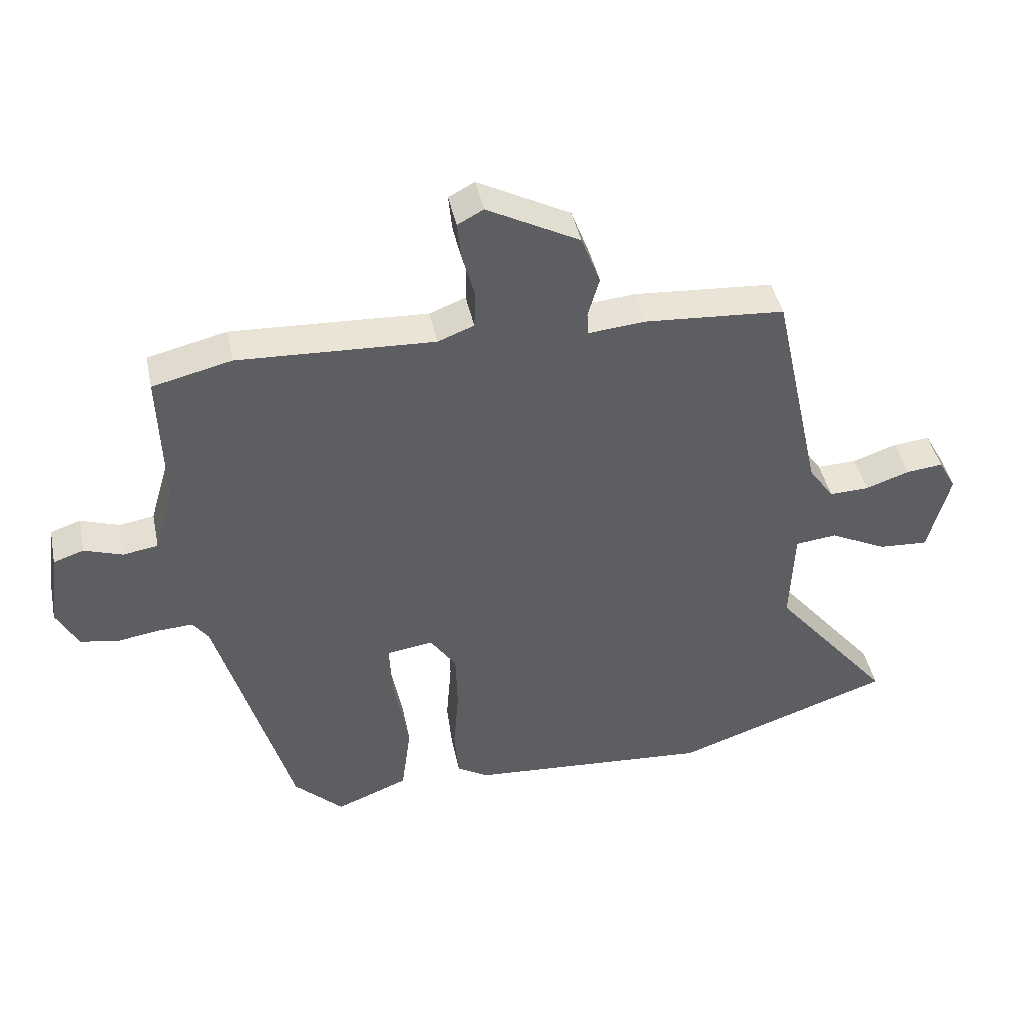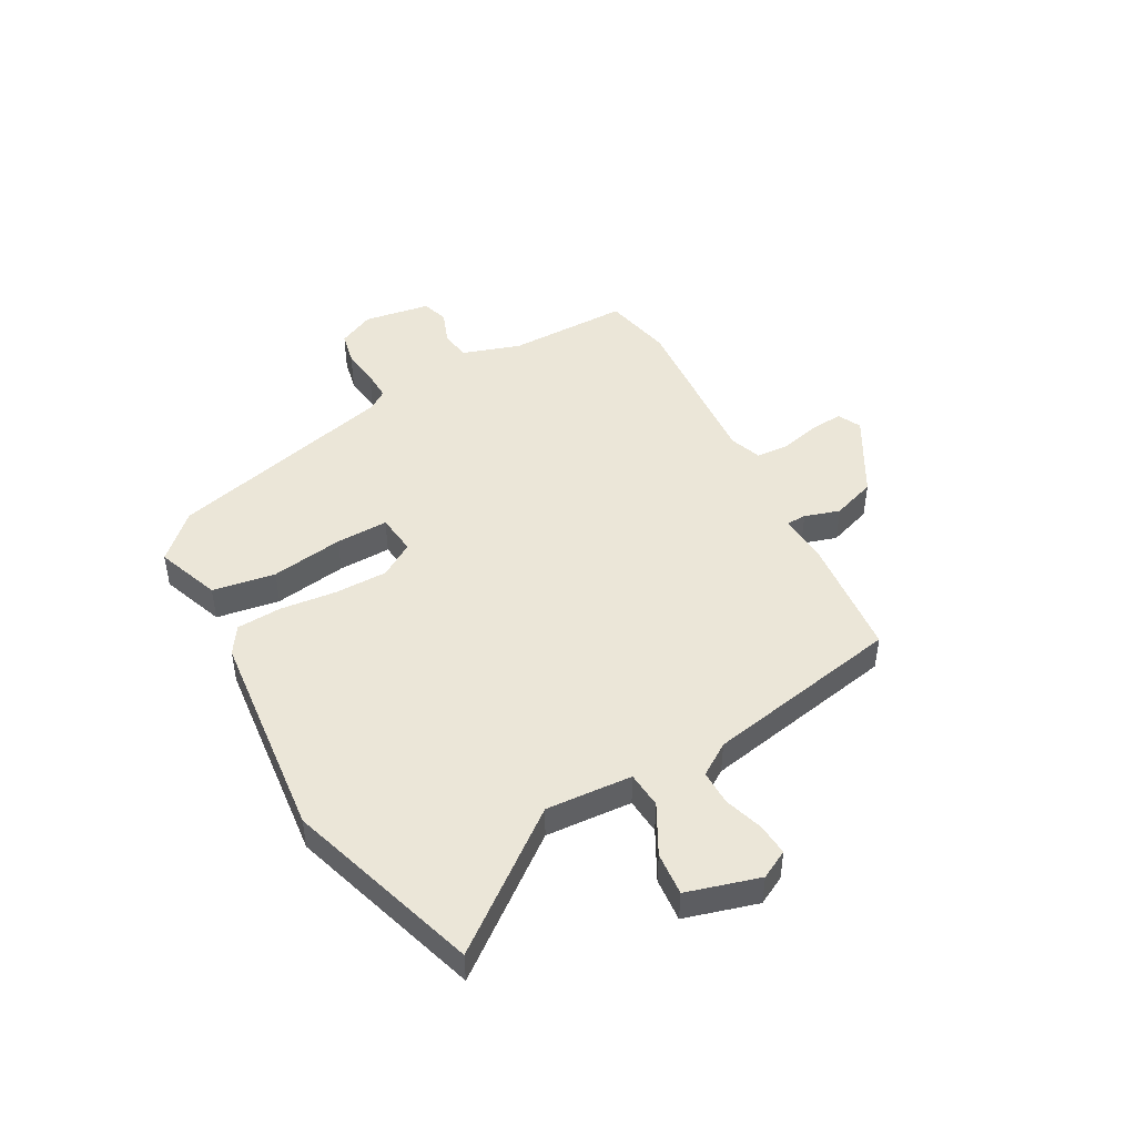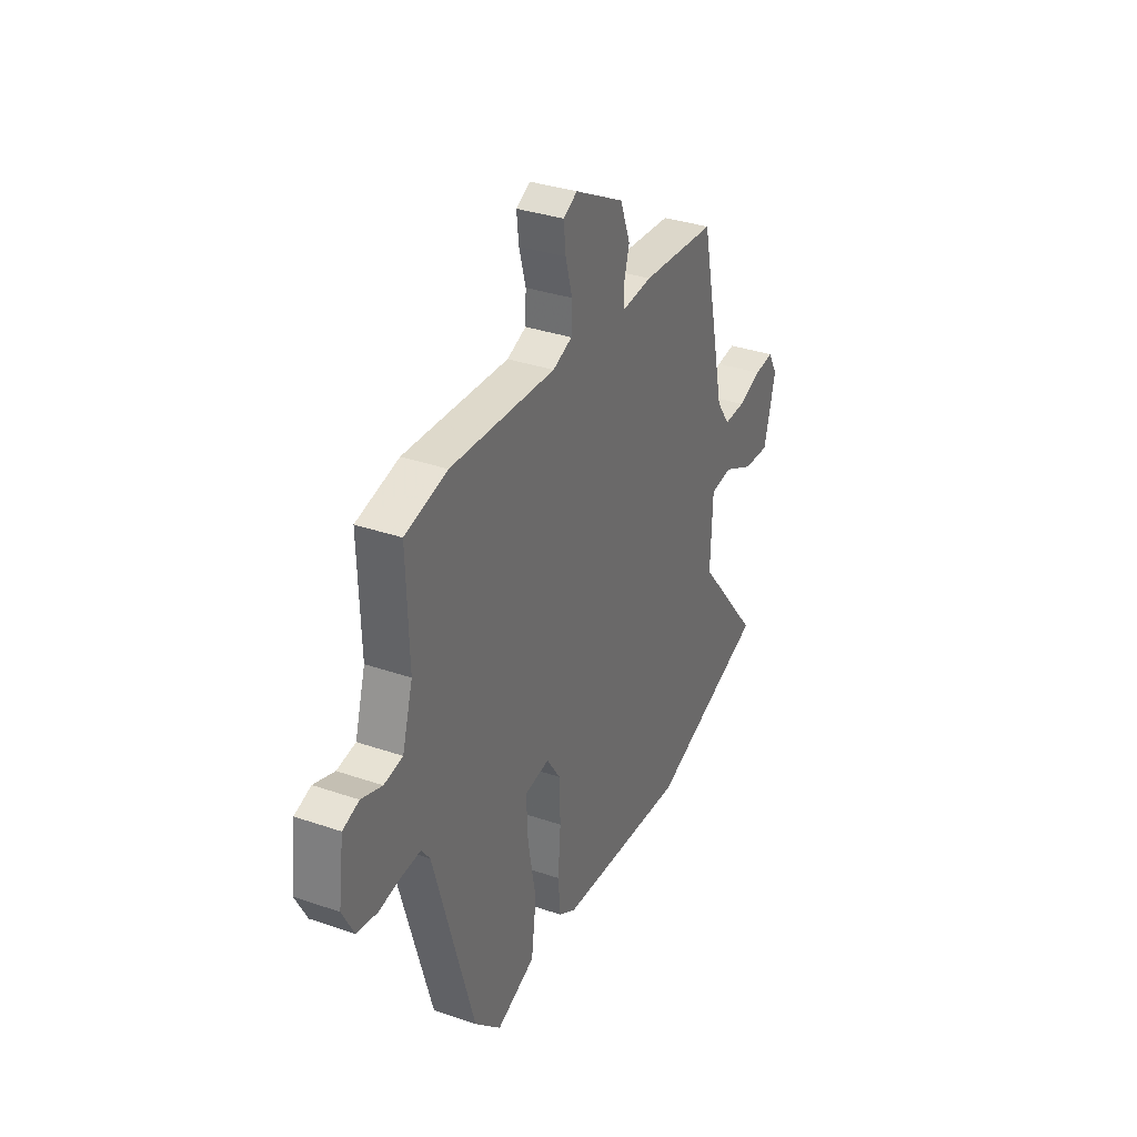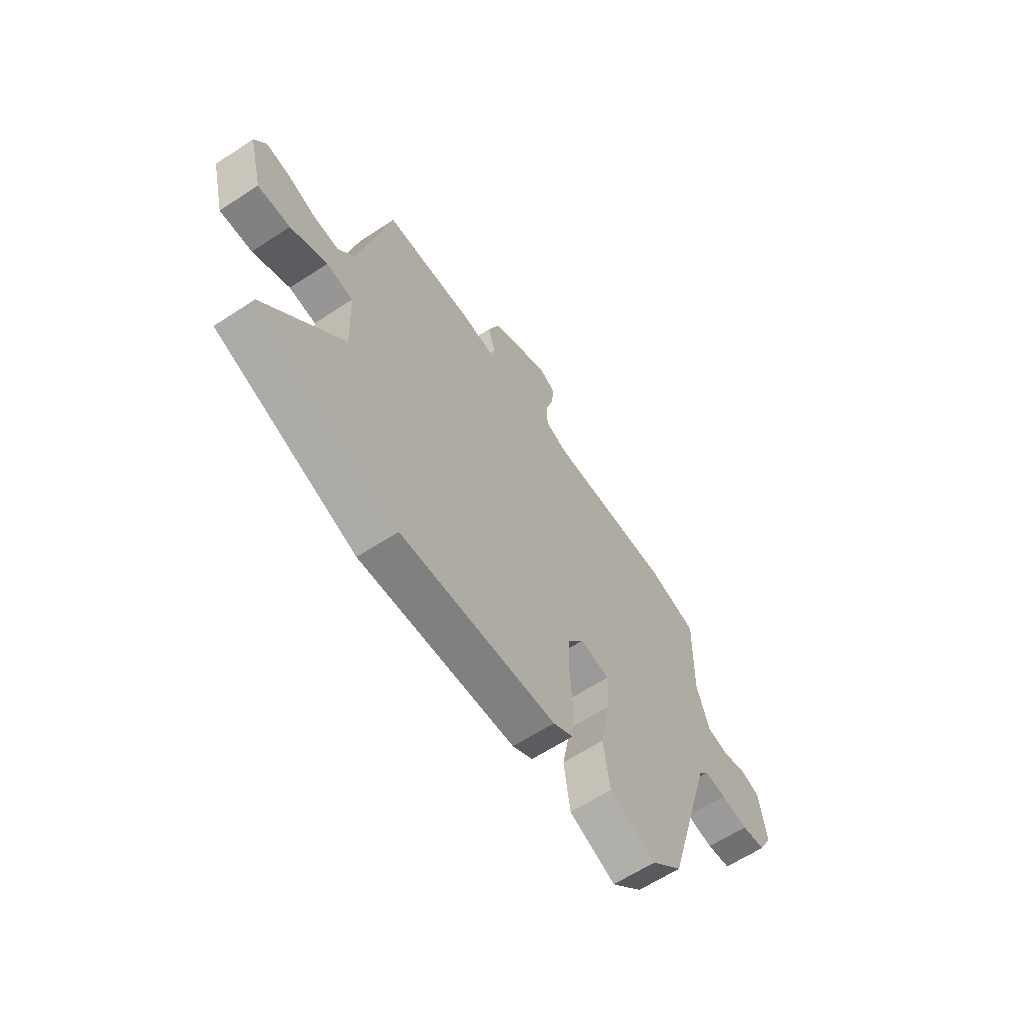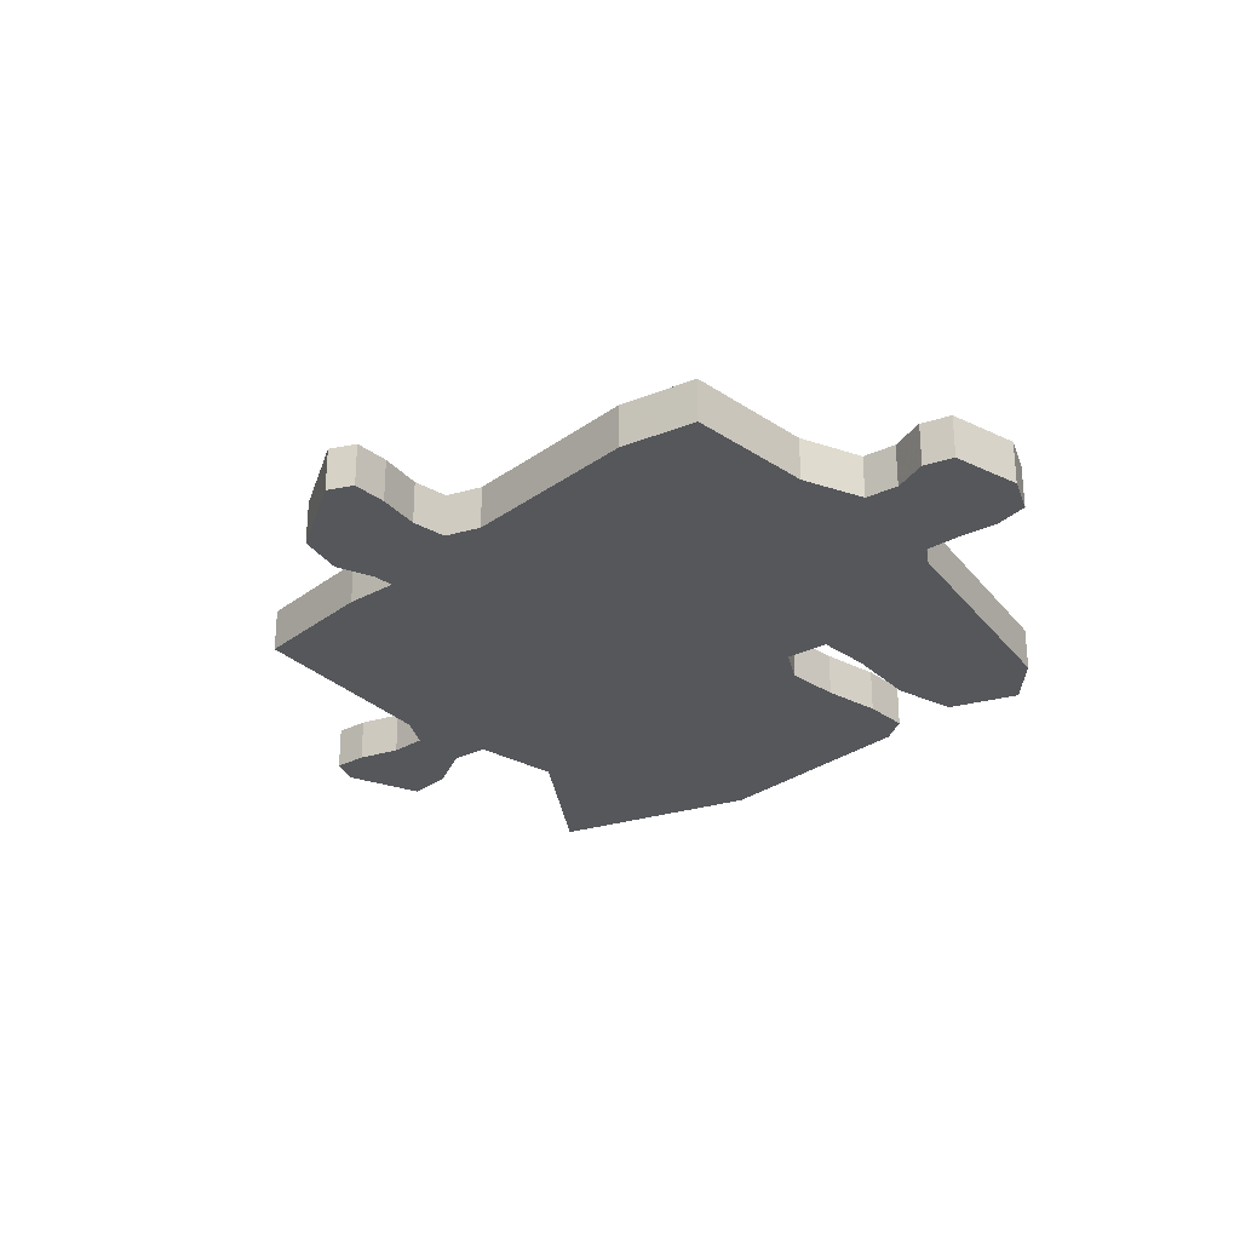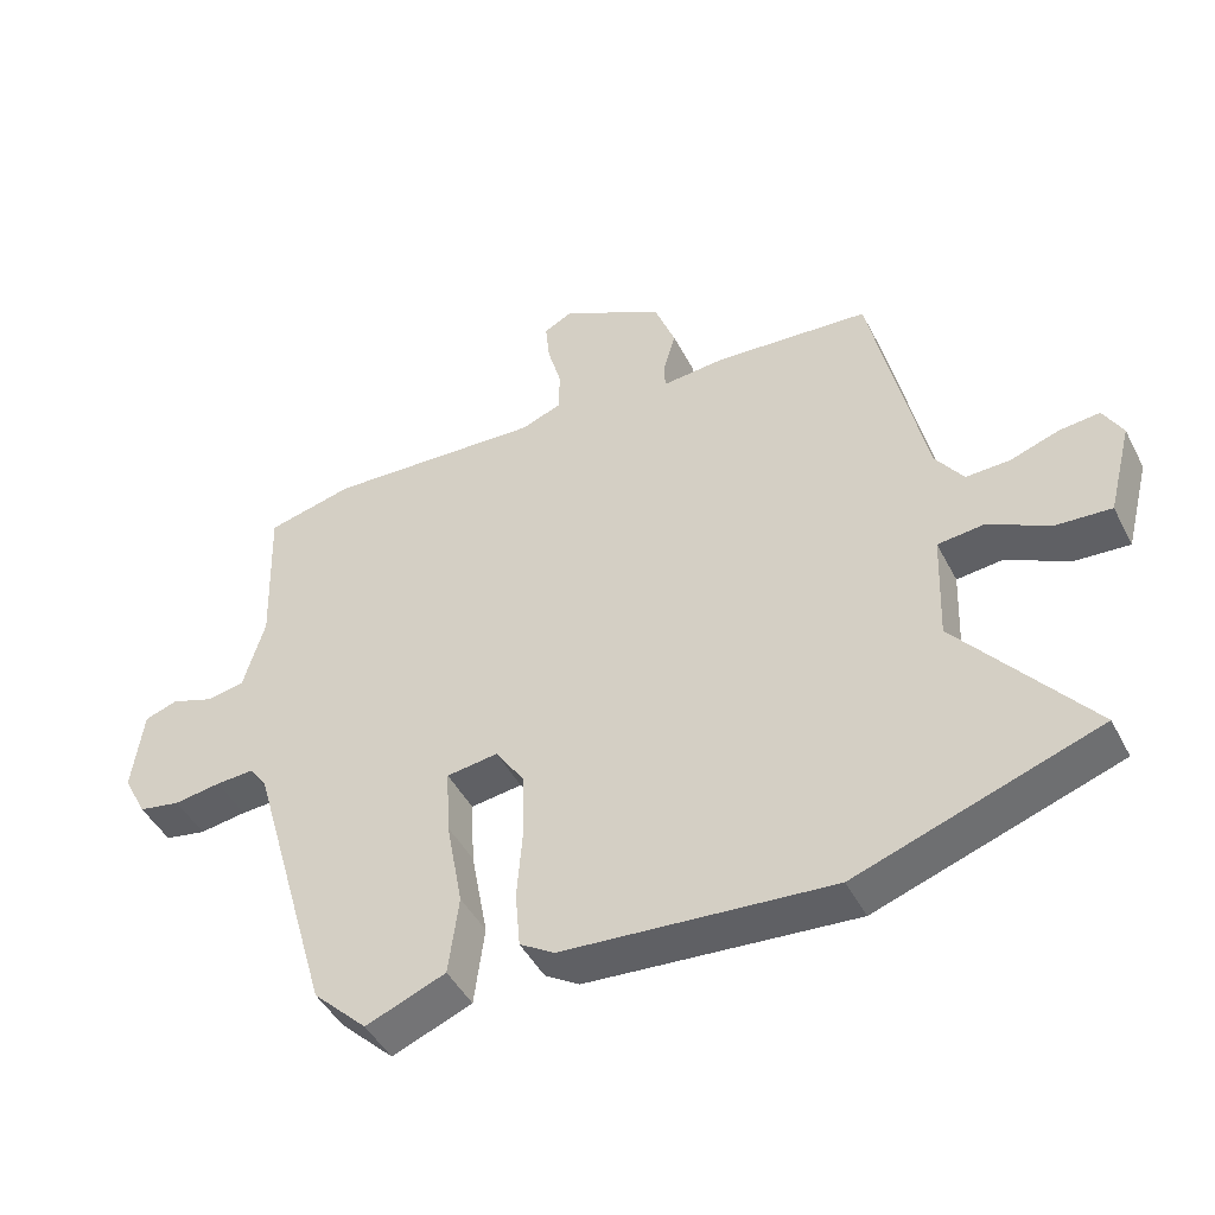
<metadata>
{"format":"obj","ext":"obj","renderer":"f3d","projection":"perspective","resolution":1024,"background":"white","views":[{"elev":43.3,"azim":168.3,"up":"+Z"},{"elev":46.2,"azim":-117.3,"up":"+Y"},{"elev":33.9,"azim":115.1,"up":"+Z"},{"elev":-63.3,"azim":-56.5,"up":"+Z"},{"elev":-26.8,"azim":45.6,"up":"+Y"},{"elev":-45.6,"azim":-153.9,"up":"+Z"}]}
</metadata>
<code>
v 0.411 0.07 0.521
v 0.536 0.07 0.491
v 0.529 0.07 0.271
v 0.56 0.07 0.165
v 0.615 0.07 0.156
v 0.676 0.07 0.177
v 0.724 0.07 0.161
v 0.74 0.07 0.04
v 0.706 0.07 -0.025
v 0.646 0.07 -0.036
v 0.578 0.07 -0.026
v 0.523 0.07 -0.023
v 0.498 0.07 -0.057
v 0.379 0.07 -0.47
v 0.301 0.07 -0.546
v 0.186 0.07 -0.5
v 0.171 0.07 -0.386
v 0.195 0.07 -0.256
v 0.2 0.07 -0.161
v 0.126 0.07 -0.151
v 0.085 0.07 -0.212
v 0.082 0.07 -0.308
v 0.09 0.07 -0.41
v 0.083 0.07 -0.491
v 0.033 0.07 -0.522
v -0.353 0.07 -0.551
v -0.7 0.07 -0.431
v -0.51 0.07 -0.198
v -0.516 0.07 -0.042
v -0.582 0.07 -0.035
v -0.672 0.07 -0.08
v -0.751 0.07 -0.085
v -0.785 0.07 0.047
v -0.757 0.07 0.097
v -0.699 0.07 0.091
v -0.629 0.07 0.067
v -0.566 0.07 0.065
v -0.526 0.07 0.122
v -0.448 0.07 0.476
v -0.226 0.07 0.492
v -0.135 0.07 0.484
v -0.133 0.07 0.52
v -0.151 0.07 0.584
v -0.121 0.07 0.663
v 0.026 0.07 0.741
v 0.067 0.07 0.719
v 0.061 0.07 0.66
v 0.041 0.07 0.588
v 0.043 0.07 0.528
v 0.1 0.07 0.506
v 0.411 0 0.521
v 0.536 0 0.491
v 0.529 0 0.271
v 0.56 0 0.165
v 0.615 0 0.156
v 0.676 0 0.177
v 0.724 0 0.161
v 0.74 0 0.04
v 0.706 0 -0.025
v 0.646 0 -0.036
v 0.578 0 -0.026
v 0.523 0 -0.023
v 0.498 0 -0.057
v 0.379 0 -0.47
v 0.301 0 -0.546
v 0.186 0 -0.5
v 0.171 0 -0.386
v 0.195 0 -0.256
v 0.2 0 -0.161
v 0.126 0 -0.151
v 0.085 0 -0.212
v 0.082 0 -0.308
v 0.09 0 -0.41
v 0.083 0 -0.491
v 0.033 0 -0.522
v -0.353 0 -0.551
v -0.7 0 -0.431
v -0.51 0 -0.198
v -0.516 0 -0.042
v -0.582 0 -0.035
v -0.672 0 -0.08
v -0.751 0 -0.085
v -0.785 0 0.047
v -0.757 0 0.097
v -0.699 0 0.091
v -0.629 0 0.067
v -0.566 0 0.065
v -0.526 0 0.122
v -0.448 0 0.476
v -0.226 0 0.492
v -0.135 0 0.484
v -0.133 0 0.52
v -0.151 0 0.584
v -0.121 0 0.663
v 0.026 0 0.741
v 0.067 0 0.719
v 0.061 0 0.66
v 0.041 0 0.588
v 0.043 0 0.528
v 0.1 0 0.506
f 46 47 48
f 45 46 48
f 44 45 48
f 43 44 48
f 42 43 48
f 41 42 48 49
f 38 39 40 41
f 41 49 50
f 38 41 50
f 37 38 50
f 34 35 36
f 33 34 36
f 32 33 36
f 31 32 36
f 30 31 36
f 29 30 36 37
f 26 27 28
f 25 26 28
f 24 25 28
f 23 24 28
f 22 23 28
f 21 22 28 29
f 50 1 2
f 37 50 2
f 29 37 2
f 21 29 2
f 20 21 2
f 16 17 18
f 15 16 18
f 14 15 18
f 13 14 18
f 12 13 18 19
f 9 10 11
f 8 9 11
f 7 8 11
f 6 7 11
f 5 6 11
f 4 5 11 12
f 12 19 20
f 4 12 20
f 3 4 20
f 2 3 20
f 98 97 96
f 98 96 95
f 98 95 94
f 98 94 93
f 98 93 92
f 99 98 92 91
f 91 90 89 88
f 100 99 91
f 100 91 88
f 100 88 87
f 86 85 84
f 86 84 83
f 86 83 82
f 86 82 81
f 86 81 80
f 87 86 80 79
f 78 77 76
f 78 76 75
f 78 75 74
f 78 74 73
f 78 73 72
f 79 78 72 71
f 52 51 100
f 52 100 87
f 52 87 79
f 52 79 71
f 52 71 70
f 68 67 66
f 68 66 65
f 68 65 64
f 68 64 63
f 69 68 63 62
f 61 60 59
f 61 59 58
f 61 58 57
f 61 57 56
f 61 56 55
f 62 61 55 54
f 70 69 62
f 70 62 54
f 70 54 53
f 70 53 52
f 1 51 52 2
f 2 52 53 3
f 3 53 54 4
f 4 54 55 5
f 5 55 56 6
f 6 56 57 7
f 7 57 58 8
f 8 58 59 9
f 9 59 60 10
f 10 60 61 11
f 11 61 62 12
f 12 62 63 13
f 13 63 64 14
f 14 64 65 15
f 15 65 66 16
f 16 66 67 17
f 17 67 68 18
f 18 68 69 19
f 19 69 70 20
f 20 70 71 21
f 21 71 72 22
f 22 72 73 23
f 23 73 74 24
f 24 74 75 25
f 25 75 76 26
f 26 76 77 27
f 27 77 78 28
f 28 78 79 29
f 29 79 80 30
f 30 80 81 31
f 31 81 82 32
f 32 82 83 33
f 33 83 84 34
f 34 84 85 35
f 35 85 86 36
f 36 86 87 37
f 37 87 88 38
f 38 88 89 39
f 39 89 90 40
f 40 90 91 41
f 41 91 92 42
f 42 92 93 43
f 43 93 94 44
f 44 94 95 45
f 45 95 96 46
f 46 96 97 47
f 47 97 98 48
f 48 98 99 49
f 49 99 100 50
f 50 100 51 1

</code>
